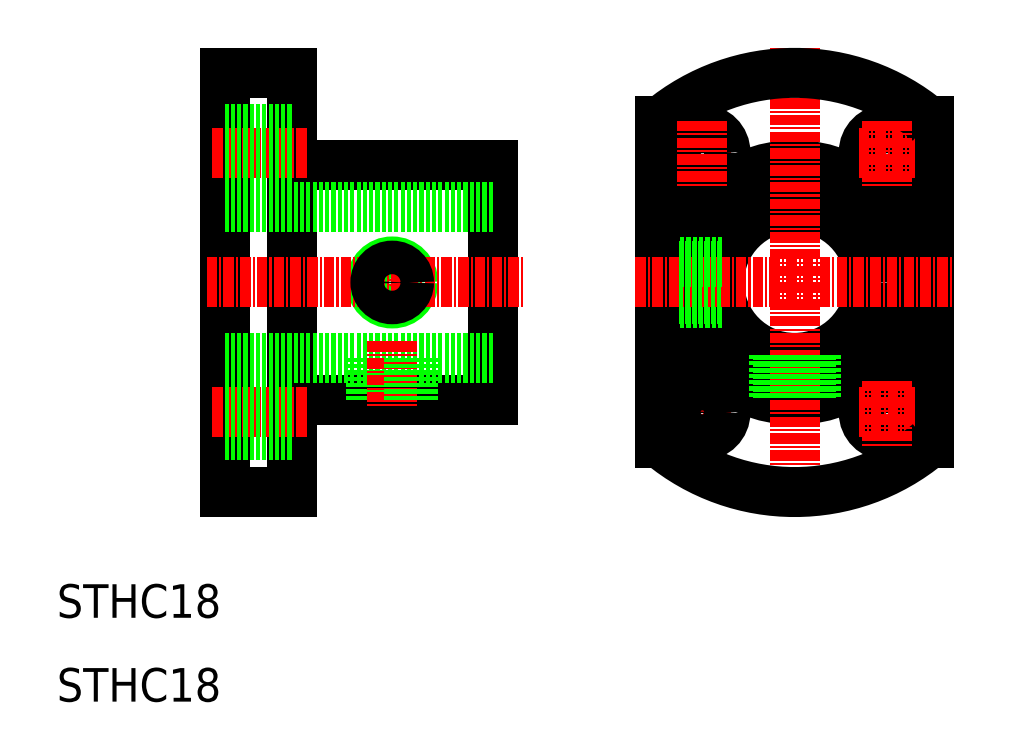
<metadata>
{"format":"dxf","ext":"dxf","renderer":"ezdxf+matplotlib","layout":"modelspace","background":"white","min_lineweight":24,"dpi":150}
</metadata>
<code>
0
SECTION
2
ENTITIES
0
LINE
8
CENTER
10
50
20
63.87
30
0
11
50
21
56.13
31
0
0
CIRCLE
8
0
10
50
20
60
30
0
40
2.5
0
LINE
8
0
10
30
20
85
30
0
11
30
21
35
31
0
0
LINE
8
0
10
38
20
85
30
0
11
38
21
35
31
0
0
LINE
8
0
10
62
20
74
30
0
11
62
21
46
31
0
0
TEXT
8
0
10
10
20
10
30
0
40
4
1
STHC18
0
TEXT
8
0
10
10
20
20
30
0
40
4
1
STHC18
0
LINE
8
0
10
38
20
46
30
0
11
62
21
46
31
0
0
LINE
8
0
10
30
20
51
30
0
11
62
21
51
31
0
0
LINE
8
CENTER
10
28.54
20
44.5
30
0
11
39.86
21
44.5
31
0
0
LINE
8
0
10
30
20
35
30
0
11
38
21
35
31
0
0
LINE
8
0
10
30
20
47.25
30
0
11
38
21
47.25
31
0
0
LINE
8
0
10
30
20
41.75
30
0
11
38
21
41.75
31
0
0
LINE
8
0
10
47.5
20
51
30
0
11
47.5
21
46
31
0
0
LINE
8
0
10
48
20
51
30
0
11
48
21
46
31
0
0
LINE
8
CENTER
10
50
20
52.96
30
0
11
50
21
45.22
31
0
0
LINE
8
0
10
52.5
20
51
30
0
11
52.5
21
46
31
0
0
LINE
8
0
10
52
20
51
30
0
11
52
21
46
31
0
0
LINE
8
0
10
38
20
74
30
0
11
62
21
74
31
0
0
LINE
8
0
10
30
20
69
30
0
11
62
21
69
31
0
0
LINE
8
CENTER
10
27.85
20
60
30
0
11
65.8
21
60
31
0
0
LINE
8
CENTER
10
28.54
20
75.5
30
0
11
39.86
21
75.5
31
0
0
LINE
8
0
10
30
20
72.75
30
0
11
38
21
72.75
31
0
0
LINE
8
0
10
30
20
78.25
30
0
11
38
21
78.25
31
0
0
LINE
8
0
10
30
20
85
30
0
11
38
21
85
31
0
0
CIRCLE
8
0
10
50
20
60
30
0
40
2
0
CIRCLE
8
0
10
98
20
60
30
0
40
14
0
CIRCLE
8
0
10
98
20
60
30
0
40
9
0
LINE
8
0
10
82
20
79.21
30
0
11
82
21
40.79
31
0
0
LINE
8
0
10
114
20
79.21
30
0
11
114
21
40.79
31
0
0
LINE
8
CENTER
10
98
20
88
30
0
11
98
21
32
31
0
0
CIRCLE
8
0
10
109
20
44.5
30
0
40
2.75
0
LINE
8
CENTER
10
112.4
20
44.5
30
0
11
105.6
21
44.5
31
0
0
ARC
8
0
10
98
20
60
30
0
40
25
50
230.2
51
309.8
0
LINE
8
CENTER
10
90.36
20
44.5
30
0
11
83.64
21
44.5
31
0
0
LINE
8
CENTER
10
87
20
48.28
30
0
11
87
21
40.54
31
0
0
LINE
8
0
10
95.5
20
51.35
30
0
11
95.5
21
46.23
31
0
0
CIRCLE
8
0
10
87
20
44.5
30
0
40
2.75
0
LINE
8
0
10
89.35
20
57.5
30
0
11
84.23
21
57.5
31
0
0
LINE
8
0
10
96
20
51.23
30
0
11
96
21
46.14
31
0
0
LINE
8
0
10
100
20
51.23
30
0
11
100
21
46.14
31
0
0
LINE
8
0
10
100.5
20
51.35
30
0
11
100.5
21
46.23
31
0
0
LINE
8
CENTER
10
109
20
48.28
30
0
11
109
21
40.25
31
0
0
CIRCLE
8
0
10
109
20
75.5
30
0
40
2.75
0
LINE
8
CENTER
10
105.6
20
75.5
30
0
11
112.4
21
75.5
31
0
0
ARC
8
0
10
98
20
60
30
0
40
25
50
50.21
51
129.8
0
LINE
8
CENTER
10
79
20
60
30
0
11
117
21
60
31
0
0
LINE
8
CENTER
10
83.64
20
75.5
30
0
11
90.36
21
75.5
31
0
0
LINE
8
0
10
89.23
20
58
30
0
11
84.14
21
58
31
0
0
LINE
8
0
10
89.23
20
62
30
0
11
84.14
21
62
31
0
0
CIRCLE
8
0
10
87
20
75.5
30
0
40
2.75
0
LINE
8
CENTER
10
87
20
79.28
30
0
11
87
21
71.54
31
0
0
LINE
8
0
10
89.35
20
62.5
30
0
11
84.23
21
62.5
31
0
0
LINE
8
CENTER
10
109
20
79.28
30
0
11
109
21
71.25
31
0
0
ENDSEC
0
EOF

</code>
